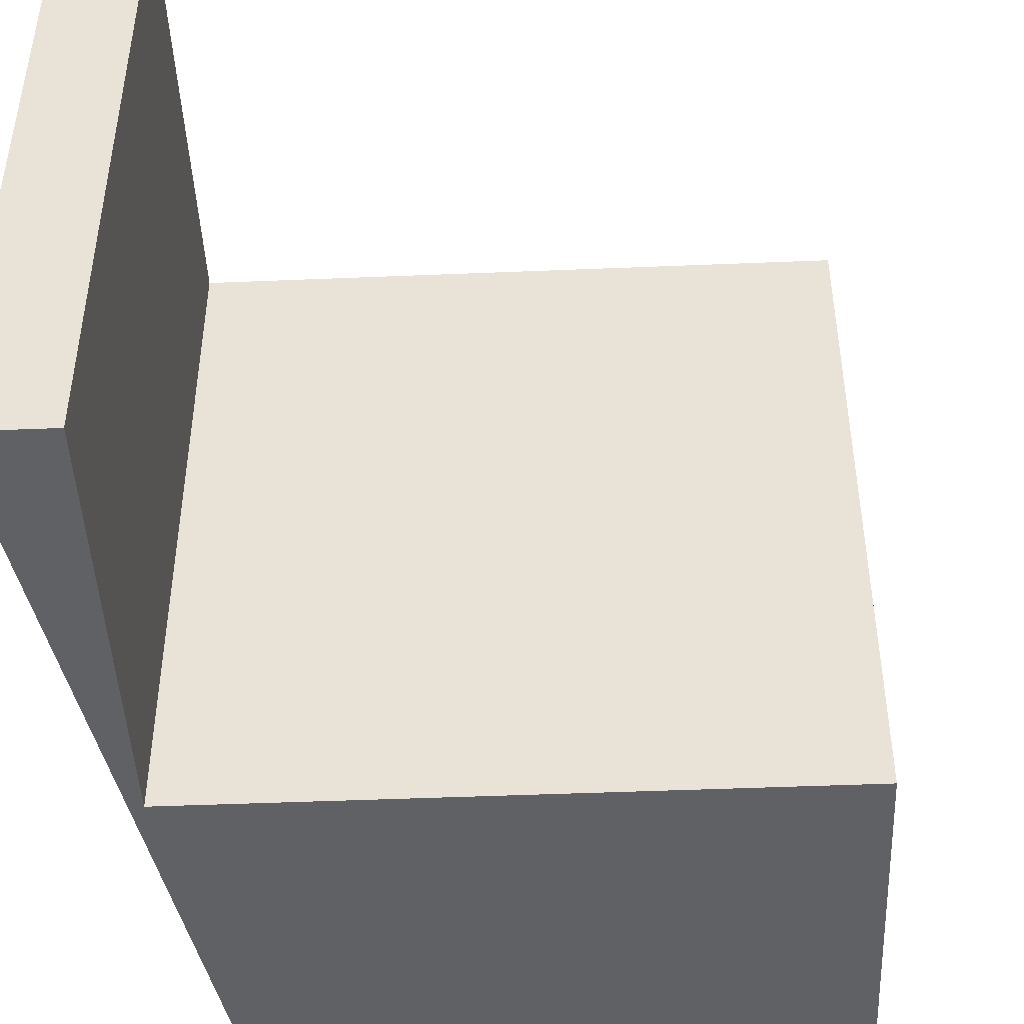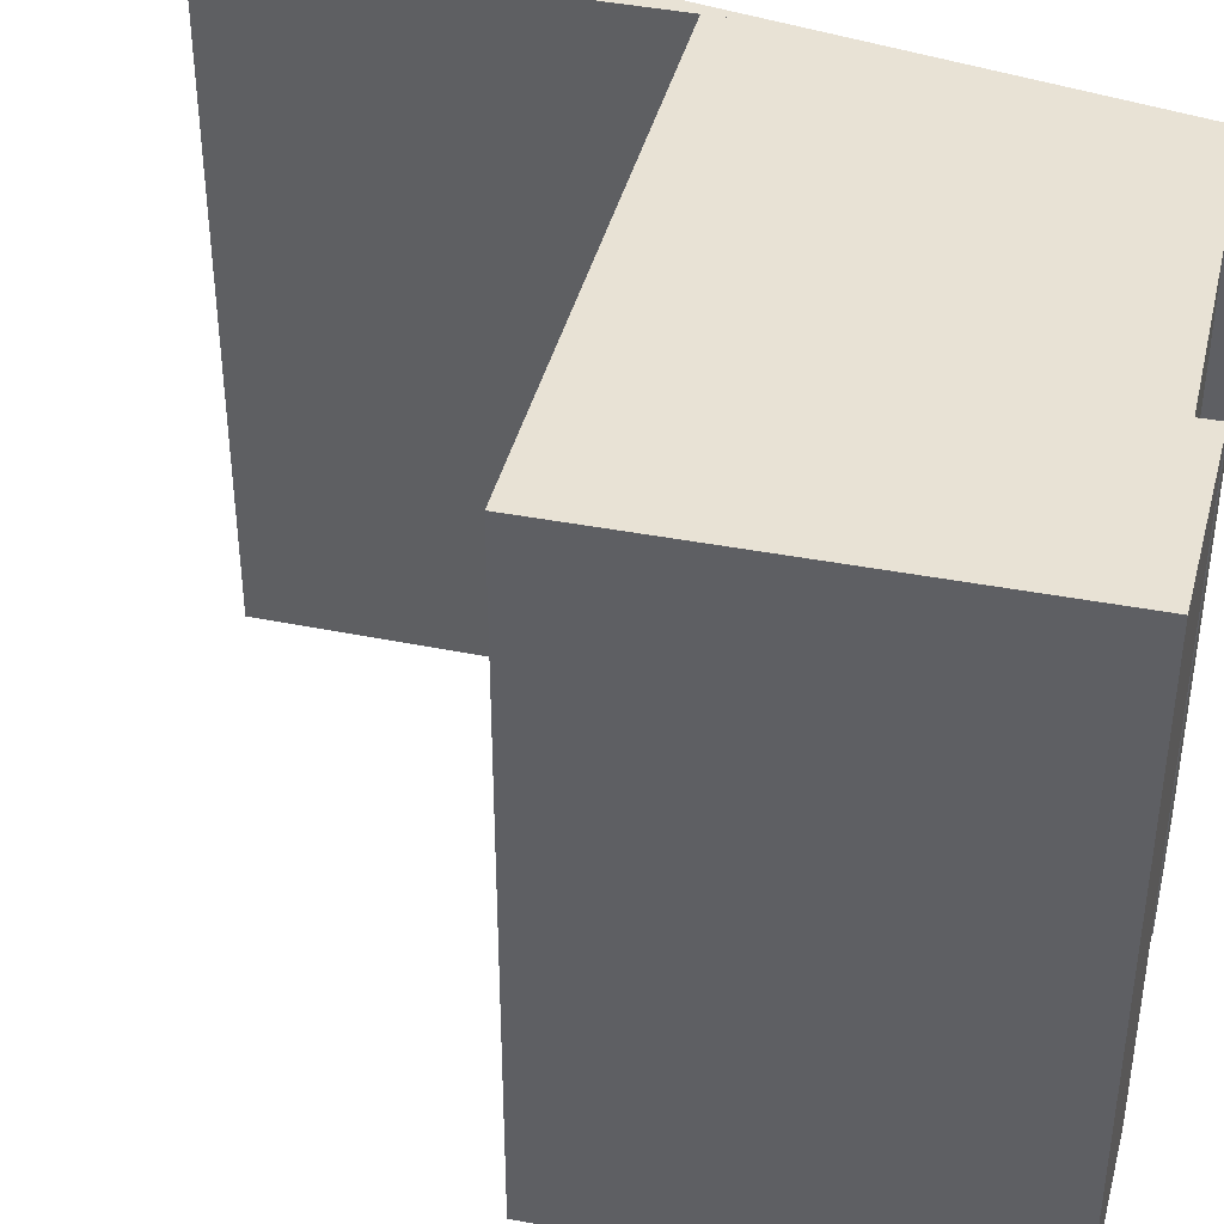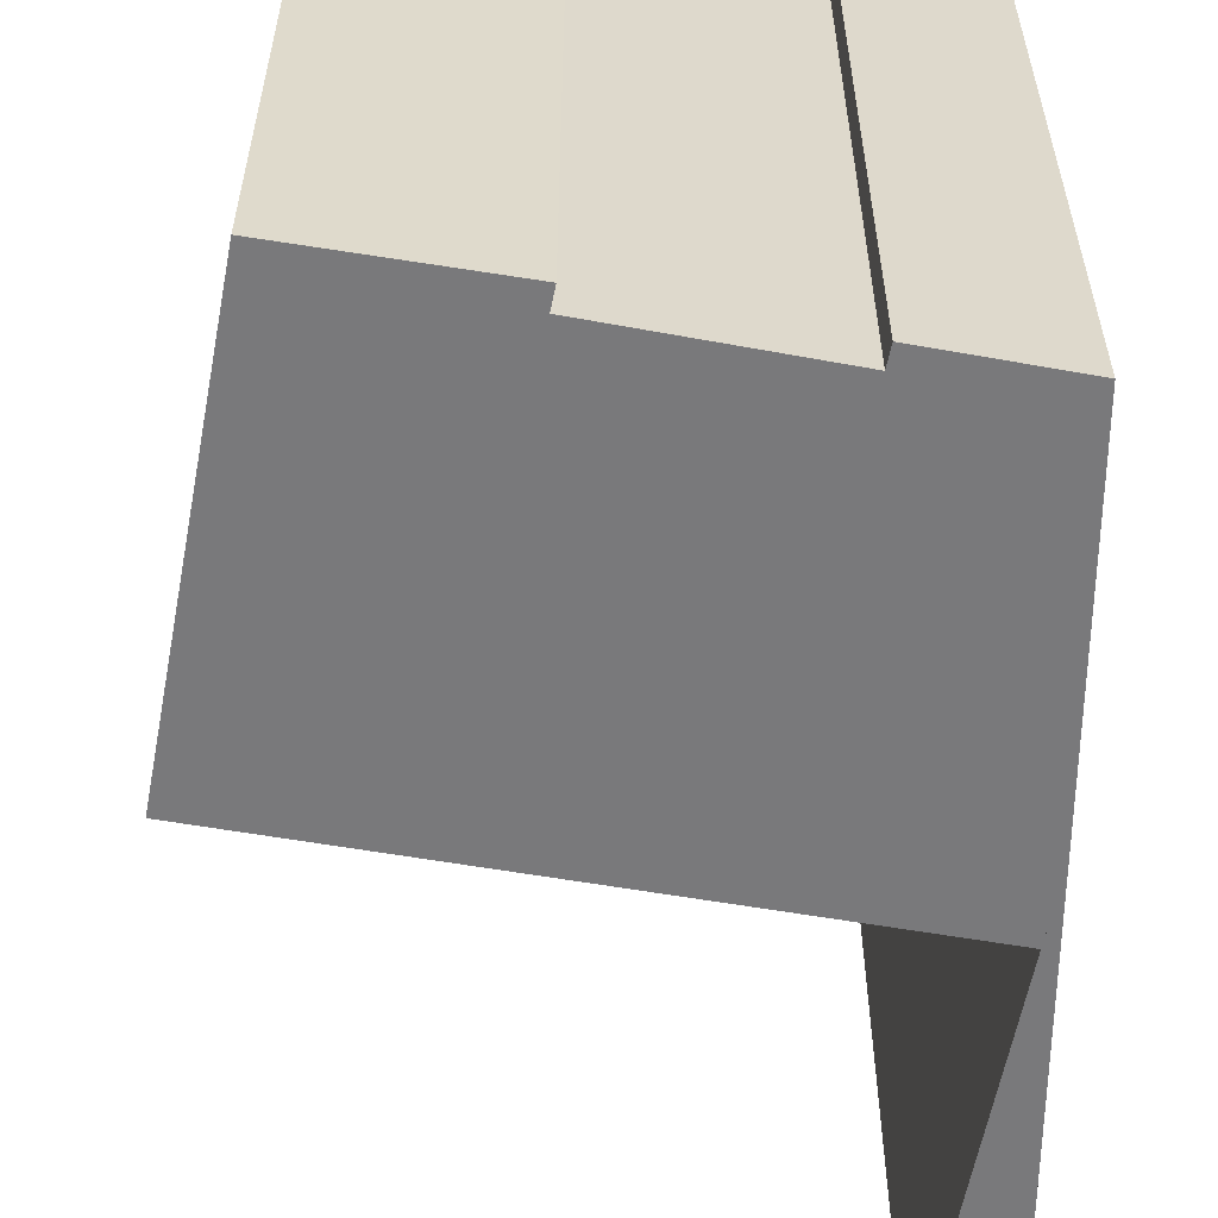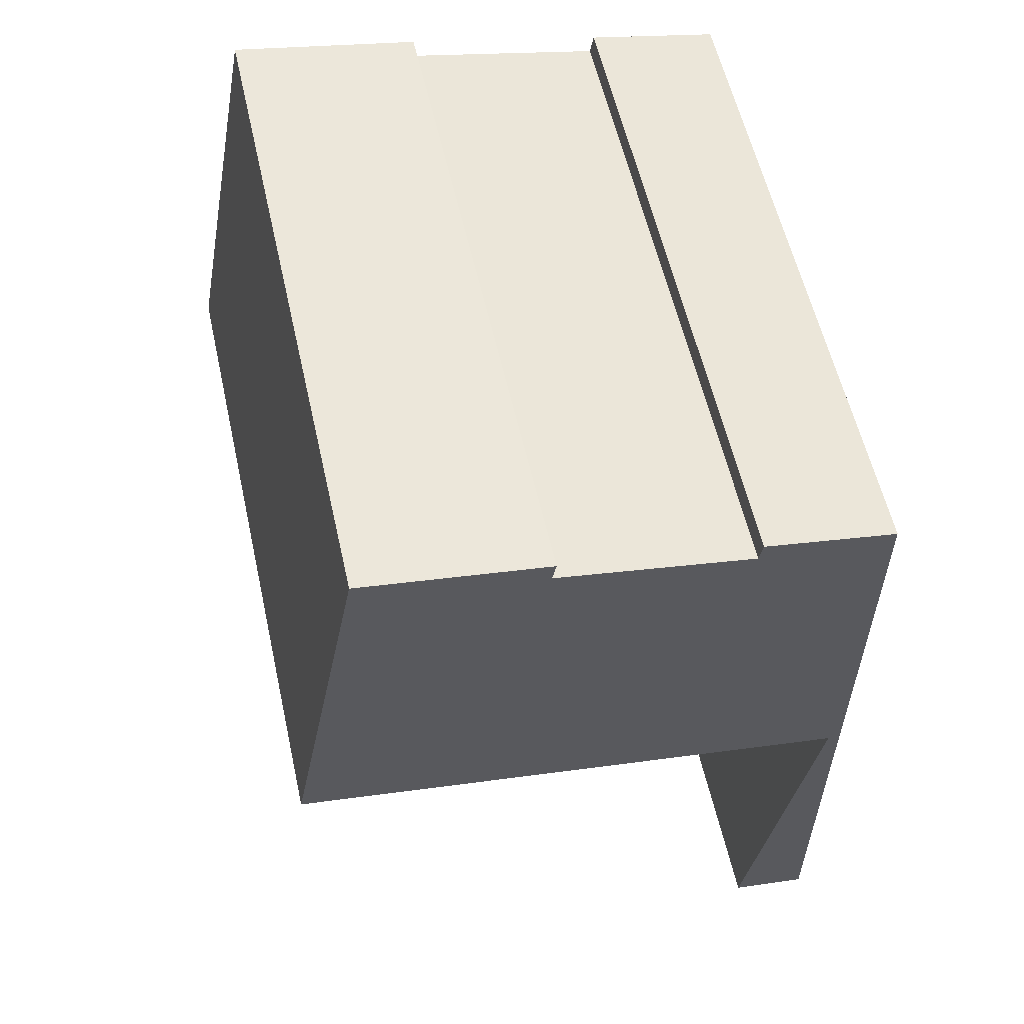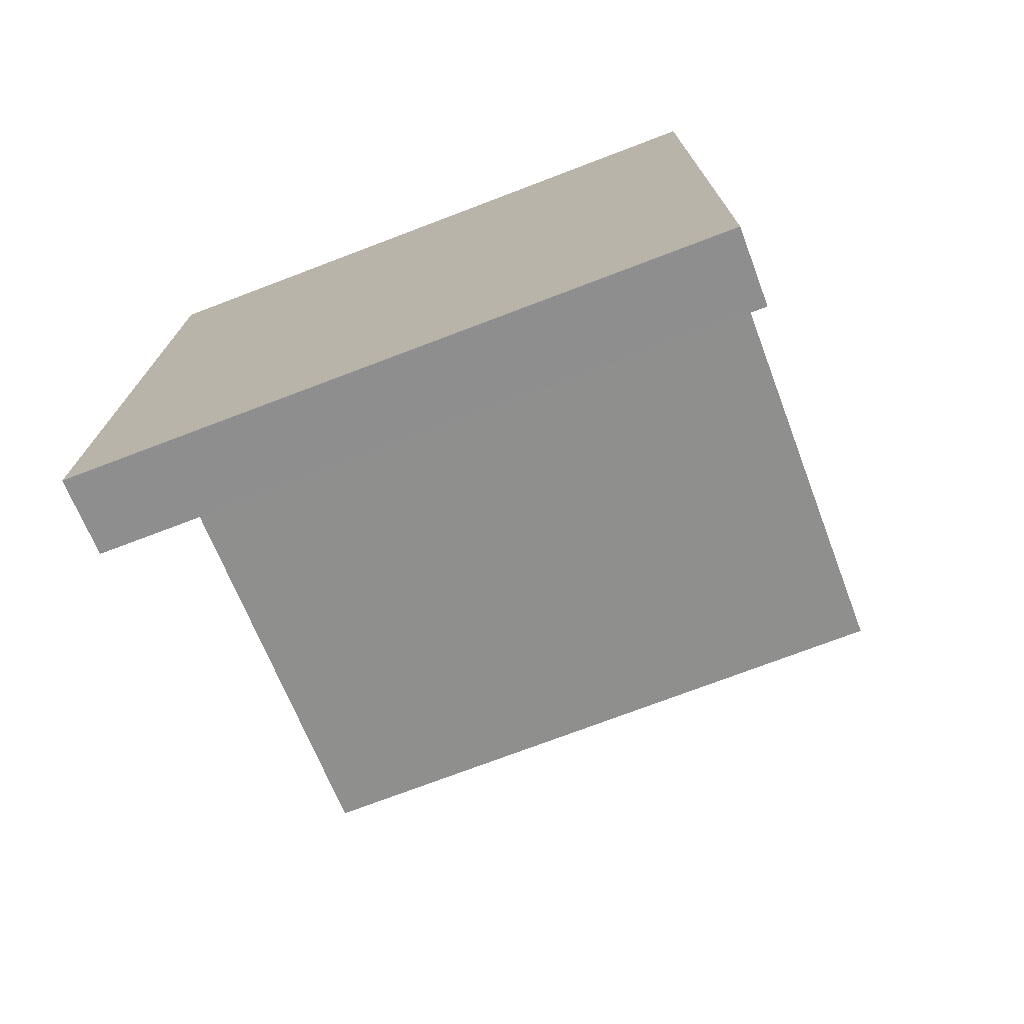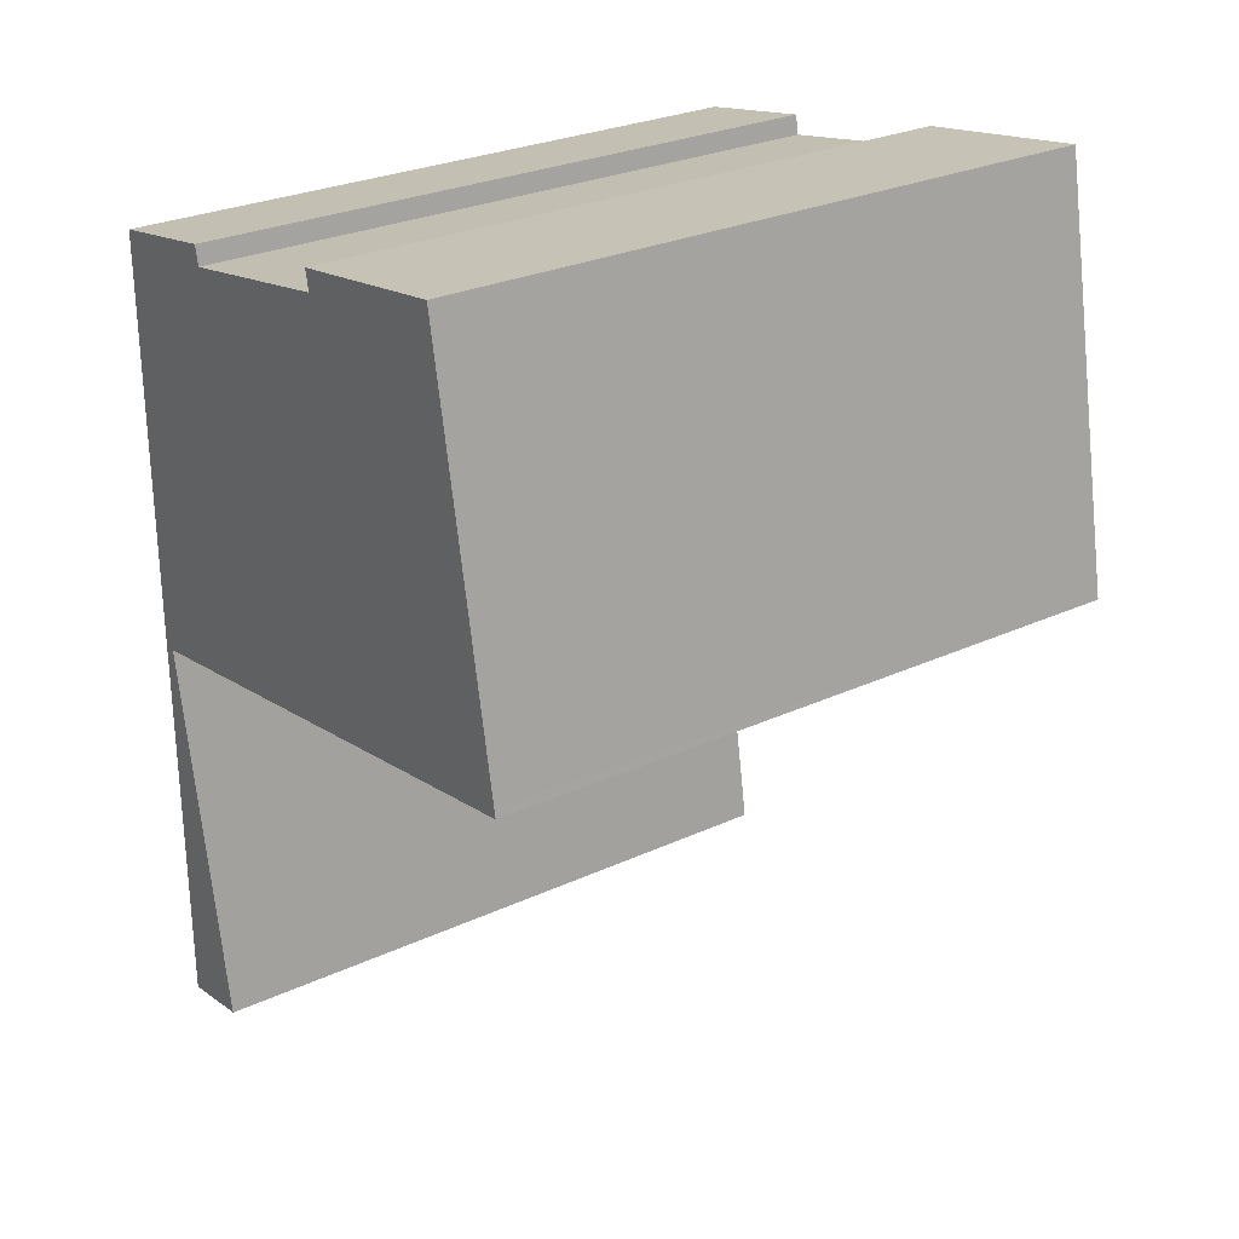
<metadata>
{"format":"obj","ext":"obj","renderer":"f3d","projection":"perspective","resolution":1024,"background":"white","views":[{"elev":-47.0,"azim":-167.3,"up":"+Y"},{"elev":40.7,"azim":-66.2,"up":"+Y"},{"elev":-57.9,"azim":-0.3,"up":"+Y"},{"elev":57.7,"azim":-12.6,"up":"+Z"},{"elev":-74.2,"azim":110.8,"up":"+Z"},{"elev":27.6,"azim":-125.3,"up":"+Z"}]}
</metadata>
<code>
v  16.33 21 -15.69
v  18.87 21 -0.962
v  18.87 21 -16.15
v  18.45 21 -3.363
v  8.394 21 12.17
v  8.27 21 11.53
v  2.45 21 13.12
v  0.055 21 0.292
v  18.46 21 -3.264
v  0 21 1.286e-15
v  14.54 21 10.37
v  14.66 21 10.99
v  18.66 21 10.26
v  18.87 21 10.22
v  16.33 9.61e-16 -15.69
v  18.46 1.999e-16 -3.264
v  18.45 2.059e-16 -3.363
v  0 0 0
v  2.45 -8.032e-16 13.12
v  0.055 -1.788e-17 0.292
v  14.54 -6.347e-16 10.37
v  14.66 -6.727e-16 10.99
v  18.87 9.887e-16 -16.15
v  8.394 -7.451e-16 12.17
v  8.27 -7.062e-16 11.53
v  18.87 -6.257e-16 10.22
v  18.66 -6.281e-16 10.26
v  18.87 5.891e-17 -0.962
g defaultobject
f 1 2 3
f 2 1 4
f 5 6 7
f 8 9 10
f 9 8 7
f 9 7 6
f 9 6 11
f 9 11 12
f 9 12 13
f 9 13 14
f 9 14 2
f 15 4 1
f 4 15 9
f 9 15 16
f 16 15 17
f 18 8 10
f 8 18 7
f 7 18 19
f 19 18 20
f 21 12 11
f 12 21 22
f 16 10 9
f 10 16 18
f 23 1 3
f 1 23 15
f 19 5 7
f 5 19 24
f 25 11 6
f 11 25 21
f 22 13 12
f 13 22 14
f 14 22 26
f 26 22 27
f 24 6 5
f 6 24 25
f 26 2 14
f 2 26 3
f 3 26 23
f 23 26 28
f 17 23 28
f 23 17 15
f 19 25 24
f 25 19 16
f 16 19 20
f 16 20 18
f 27 28 26
f 28 27 22
f 28 22 21
f 28 21 25
f 28 25 16

</code>
